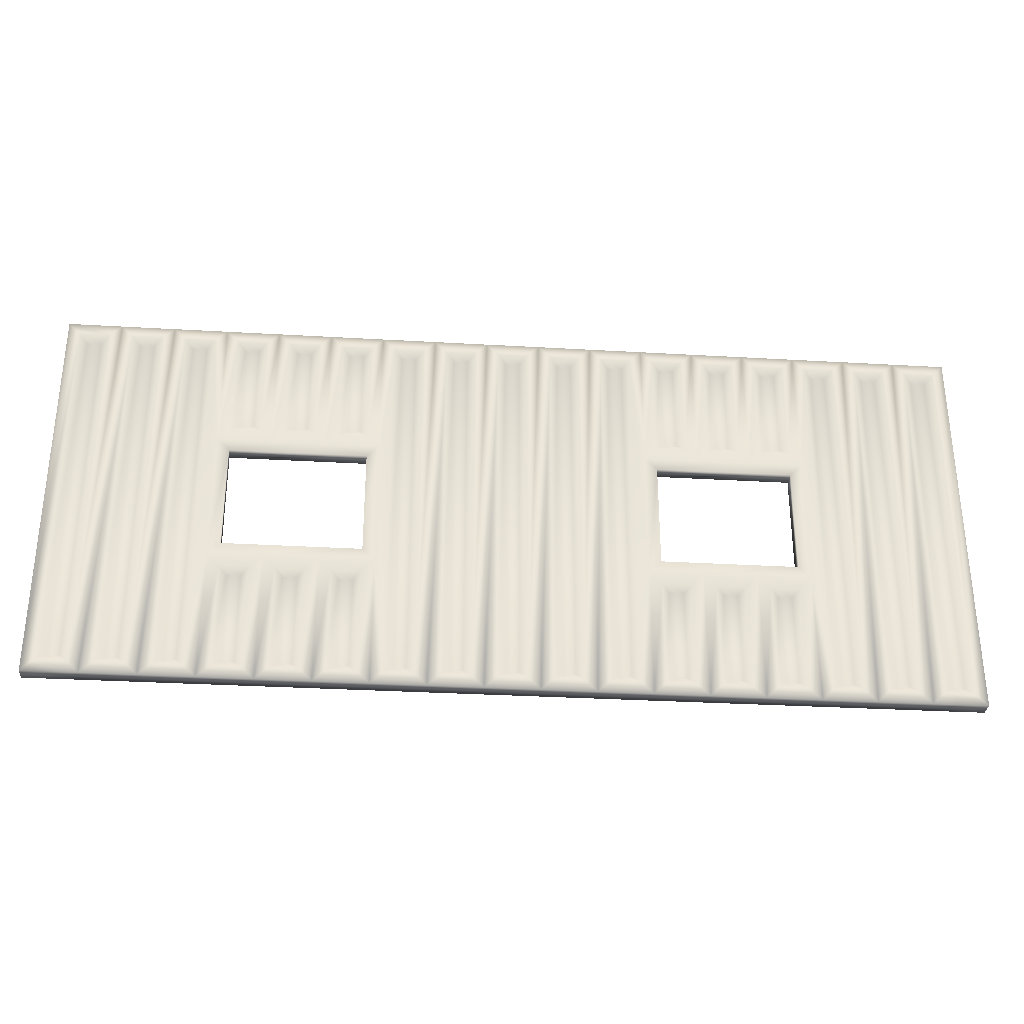
<metadata>
{"format":"obj","ext":"obj","renderer":"f3d","projection":"perspective","resolution":1024,"background":"white","views":[{"elev":-31.1,"azim":-4.8,"up":"+Y"}]}
</metadata>
<code>
v  4.647 247 -1.023
v  4.647 13 -1.023
v  -4.647 13 -1.023
v  -4.647 247 -1.023
v  287 247 -1.023
v  287 13 -1.023
v  277.7 13 -1.023
v  277.7 247 -1.023
v  251.7 247 -1.023
v  251.7 13 -1.023
v  242.4 13 -1.023
v  242.4 247 -1.023
v  216.4 247 -1.023
v  216.4 13 -1.023
v  207.1 13 -1.023
v  207.1 247 -1.023
v  75.24 247 -1.023
v  75.24 13 -1.023
v  65.94 13 -1.023
v  65.94 247 -1.023
v  39.94 247 -1.023
v  39.94 13 -1.023
v  30.65 13 -1.023
v  30.65 247 -1.023
v  -287 13 -1.023
v  -287 247 -1.023
v  -277.7 247 -1.023
v  -277.7 13 -1.023
v  -251.7 13 -1.023
v  -251.7 247 -1.023
v  -242.4 247 -1.023
v  -242.4 13 -1.023
v  -216.4 13 -1.023
v  -216.4 247 -1.023
v  -207.1 247 -1.023
v  -207.1 13 -1.023
v  -75.24 13 -1.023
v  -75.24 247 -1.023
v  -65.94 247 -1.023
v  -65.94 13 -1.023
v  -39.94 13 -1.023
v  -39.94 247 -1.023
v  -30.65 247 -1.023
v  -30.65 13 -1.023
v  171.8 247 -1.023
v  181.1 247 -1.023
v  181.1 186.3 -1.023
v  171.8 186.3 -1.023
v  181.1 13 -1.023
v  171.8 13 -1.023
v  171.8 73.67 -1.023
v  181.1 73.67 -1.023
v  136.5 247 -1.023
v  145.8 247 -1.023
v  145.8 186.3 -1.023
v  136.5 186.3 -1.023
v  145.8 13 -1.023
v  136.5 13 -1.023
v  136.5 73.67 -1.023
v  145.8 73.67 -1.023
v  101.2 247 -1.023
v  110.5 247 -1.023
v  110.5 186.3 -1.023
v  101.2 186.3 -1.023
v  110.5 13 -1.023
v  101.2 13 -1.023
v  101.2 73.67 -1.023
v  110.5 73.67 -1.023
v  -171.8 13 -1.023
v  -181.1 13 -1.023
v  -181.1 73.67 -1.023
v  -171.8 73.67 -1.023
v  -181.1 247 -1.023
v  -171.8 247 -1.023
v  -171.8 186.3 -1.023
v  -181.1 186.3 -1.023
v  -136.5 13 -1.023
v  -145.8 13 -1.023
v  -145.8 73.67 -1.023
v  -136.5 73.67 -1.023
v  -145.8 247 -1.023
v  -136.5 247 -1.023
v  -136.5 186.3 -1.023
v  -145.8 186.3 -1.023
v  -101.2 13 -1.023
v  -110.5 13 -1.023
v  -110.5 73.67 -1.023
v  -101.2 73.67 -1.023
v  -110.5 247 -1.023
v  -101.2 247 -1.023
v  -101.2 186.3 -1.023
v  -110.5 186.3 -1.023
v  194.1 173.3 -5.023
v  194.1 86.67 -5.023
v  186.1 94.67 -5.023
v  186.1 165.3 -5.023
v  96.24 165.3 -5.023
v  88.24 173.3 -5.023
v  123.5 173.3 -5.023
v  158.8 173.3 -5.023
v  88.24 86.67 -5.023
v  96.24 94.67 -5.023
v  158.8 86.67 -5.023
v  123.5 86.67 -5.023
v  -194.1 86.67 -5.023
v  -194.1 173.3 -5.023
v  -186.1 165.3 -5.023
v  -186.1 94.67 -5.023
v  -96.24 94.67 -5.023
v  -88.24 86.67 -5.023
v  -123.5 86.67 -5.023
v  -158.8 86.67 -5.023
v  -88.24 173.3 -5.023
v  -96.24 165.3 -5.023
v  -158.8 173.3 -5.023
v  -123.5 173.3 -5.023
v  17.65 0 -5.023
v  -17.65 0 -5.023
v  -9.647 8 -5.023
v  9.647 8 -5.023
v  17.65 260 -5.023
v  9.647 252 -5.023
v  -17.65 260 -5.023
v  -9.647 252 -5.023
v  300 0 -5.023
v  264.7 0 -5.023
v  272.7 8 -5.023
v  292 8 -5.023
v  300 260 -5.023
v  292 252 -5.023
v  264.7 260 -5.023
v  272.7 252 -5.023
v  229.4 0 -5.023
v  237.4 8 -5.023
v  256.7 8 -5.023
v  256.7 252 -5.023
v  229.4 260 -5.023
v  237.4 252 -5.023
v  194.1 0 -5.023
v  202.1 8 -5.023
v  221.4 8 -5.023
v  221.4 252 -5.023
v  194.1 260 -5.023
v  202.1 252 -5.023
v  88.24 0 -5.023
v  52.94 0 -5.023
v  60.94 8 -5.023
v  80.24 8 -5.023
v  80.24 252 -5.023
v  88.24 260 -5.023
v  52.94 260 -5.023
v  60.94 252 -5.023
v  25.65 8 -5.023
v  44.94 8 -5.023
v  44.94 252 -5.023
v  25.65 252 -5.023
v  -300 260 -5.023
v  -264.7 260 -5.023
v  -272.7 252 -5.023
v  -292 252 -5.023
v  -300 0 -5.023
v  -292 8 -5.023
v  -264.7 0 -5.023
v  -272.7 8 -5.023
v  -229.4 260 -5.023
v  -237.4 252 -5.023
v  -256.7 252 -5.023
v  -256.7 8 -5.023
v  -229.4 0 -5.023
v  -237.4 8 -5.023
v  -194.1 260 -5.023
v  -202.1 252 -5.023
v  -221.4 252 -5.023
v  -221.4 8 -5.023
v  -194.1 0 -5.023
v  -202.1 8 -5.023
v  -88.24 260 -5.023
v  -52.94 260 -5.023
v  -60.94 252 -5.023
v  -80.24 252 -5.023
v  -80.24 8 -5.023
v  -88.24 0 -5.023
v  -52.94 0 -5.023
v  -60.94 8 -5.023
v  -25.65 252 -5.023
v  -44.94 252 -5.023
v  -44.94 8 -5.023
v  -25.65 8 -5.023
v  186.1 181.3 -5.023
v  186.1 252 -5.023
v  158.8 260 -5.023
v  166.8 252 -5.023
v  166.8 181.3 -5.023
v  158.8 0 -5.023
v  166.8 78.67 -5.023
v  166.8 8 -5.023
v  186.1 8 -5.023
v  186.1 78.67 -5.023
v  150.8 181.3 -5.023
v  150.8 252 -5.023
v  123.5 260 -5.023
v  131.5 252 -5.023
v  131.5 181.3 -5.023
v  123.5 0 -5.023
v  131.5 78.67 -5.023
v  131.5 8 -5.023
v  150.8 8 -5.023
v  150.8 78.67 -5.023
v  115.5 181.3 -5.023
v  115.5 252 -5.023
v  96.24 252 -5.023
v  96.24 181.3 -5.023
v  96.24 78.67 -5.023
v  96.24 8 -5.023
v  115.5 8 -5.023
v  115.5 78.67 -5.023
v  -186.1 78.67 -5.023
v  -186.1 8 -5.023
v  -158.8 0 -5.023
v  -166.8 8 -5.023
v  -166.8 78.67 -5.023
v  -158.8 260 -5.023
v  -166.8 181.3 -5.023
v  -166.8 252 -5.023
v  -186.1 252 -5.023
v  -186.1 181.3 -5.023
v  -150.8 78.67 -5.023
v  -150.8 8 -5.023
v  -123.5 0 -5.023
v  -131.5 8 -5.023
v  -131.5 78.67 -5.023
v  -123.5 260 -5.023
v  -131.5 181.3 -5.023
v  -131.5 252 -5.023
v  -150.8 252 -5.023
v  -150.8 181.3 -5.023
v  -115.5 78.67 -5.023
v  -115.5 8 -5.023
v  -96.24 8 -5.023
v  -96.24 78.67 -5.023
v  -96.24 181.3 -5.023
v  -96.24 252 -5.023
v  -115.5 252 -5.023
v  -115.5 181.3 -5.023
v  186.1 94.67 -0
v  186.1 165.3 -0
v  96.24 165.3 -0
v  96.24 94.67 -0
v  -186.1 165.3 -0
v  -186.1 94.67 -0
v  -96.24 94.67 -0
v  -96.24 165.3 -0
v  17.65 0 -0
v  -17.65 0 -0
v  -17.65 260 -0
v  17.65 260 -0
v  300 0 -0
v  264.7 0 -0
v  300 260 -0
v  264.7 260 -0
v  229.4 0 -0
v  229.4 260 -0
v  194.1 0 -0
v  194.1 260 -0
v  88.24 0 -0
v  52.94 0 -0
v  52.94 260 -0
v  88.24 260 -0
v  -300 260 -0
v  -264.7 260 -0
v  -300 0 -0
v  -264.7 0 -0
v  -229.4 260 -0
v  -229.4 0 -0
v  -194.1 260 -0
v  -194.1 0 -0
v  -88.24 260 -0
v  -52.94 260 -0
v  -52.94 0 -0
v  -88.24 0 -0
v  158.8 260 -0
v  158.8 0 -0
v  123.5 260 -0
v  123.5 0 -0
v  -158.8 0 -0
v  -158.8 260 -0
v  -123.5 0 -0
v  -123.5 260 -0
v  -4.647 13 1.023
v  4.647 13 1.023
v  4.647 247 1.023
v  -4.647 247 1.023
v  277.7 13 1.023
v  287 13 1.023
v  287 247 1.023
v  277.7 247 1.023
v  242.4 13 1.023
v  251.7 13 1.023
v  251.7 247 1.023
v  242.4 247 1.023
v  207.1 13 1.023
v  216.4 13 1.023
v  216.4 247 1.023
v  207.1 247 1.023
v  65.94 13 1.023
v  75.24 13 1.023
v  75.24 247 1.023
v  65.94 247 1.023
v  30.65 13 1.023
v  39.94 13 1.023
v  39.94 247 1.023
v  30.65 247 1.023
v  -277.7 247 1.023
v  -287 247 1.023
v  -287 13 1.023
v  -277.7 13 1.023
v  -242.4 247 1.023
v  -251.7 247 1.023
v  -251.7 13 1.023
v  -242.4 13 1.023
v  -207.1 247 1.023
v  -216.4 247 1.023
v  -216.4 13 1.023
v  -207.1 13 1.023
v  -65.94 247 1.023
v  -75.24 247 1.023
v  -75.24 13 1.023
v  -65.94 13 1.023
v  -30.65 247 1.023
v  -39.94 247 1.023
v  -39.94 13 1.023
v  -30.65 13 1.023
v  181.1 186.3 1.023
v  181.1 247 1.023
v  171.8 247 1.023
v  171.8 186.3 1.023
v  171.8 73.67 1.023
v  171.8 13 1.023
v  181.1 13 1.023
v  181.1 73.67 1.023
v  145.8 186.3 1.023
v  145.8 247 1.023
v  136.5 247 1.023
v  136.5 186.3 1.023
v  136.5 73.67 1.023
v  136.5 13 1.023
v  145.8 13 1.023
v  145.8 73.67 1.023
v  110.5 186.3 1.023
v  110.5 247 1.023
v  101.2 247 1.023
v  101.2 186.3 1.023
v  101.2 73.67 1.023
v  101.2 13 1.023
v  110.5 13 1.023
v  110.5 73.67 1.023
v  -181.1 73.67 1.023
v  -181.1 13 1.023
v  -171.8 13 1.023
v  -171.8 73.67 1.023
v  -171.8 186.3 1.023
v  -171.8 247 1.023
v  -181.1 247 1.023
v  -181.1 186.3 1.023
v  -145.8 73.67 1.023
v  -145.8 13 1.023
v  -136.5 13 1.023
v  -136.5 73.67 1.023
v  -136.5 186.3 1.023
v  -136.5 247 1.023
v  -145.8 247 1.023
v  -145.8 186.3 1.023
v  -110.5 73.67 1.023
v  -110.5 13 1.023
v  -101.2 13 1.023
v  -101.2 73.67 1.023
v  -101.2 186.3 1.023
v  -101.2 247 1.023
v  -110.5 247 1.023
v  -110.5 186.3 1.023
v  186.1 94.67 5.023
v  194.1 86.67 5.023
v  194.1 173.3 5.023
v  186.1 165.3 5.023
v  96.24 165.3 5.023
v  158.8 173.3 5.023
v  123.5 173.3 5.023
v  88.24 173.3 5.023
v  88.24 86.67 5.023
v  96.24 94.67 5.023
v  123.5 86.67 5.023
v  158.8 86.67 5.023
v  -186.1 165.3 5.023
v  -194.1 173.3 5.023
v  -194.1 86.67 5.023
v  -186.1 94.67 5.023
v  -96.24 94.67 5.023
v  -158.8 86.67 5.023
v  -123.5 86.67 5.023
v  -88.24 86.67 5.023
v  -88.24 173.3 5.023
v  -96.24 165.3 5.023
v  -123.5 173.3 5.023
v  -158.8 173.3 5.023
v  -9.647 8 5.023
v  -17.65 0 5.023
v  17.65 0 5.023
v  9.647 8 5.023
v  17.65 260 5.023
v  9.647 252 5.023
v  -17.65 260 5.023
v  -9.647 252 5.023
v  272.7 8 5.023
v  264.7 0 5.023
v  300 0 5.023
v  292 8 5.023
v  300 260 5.023
v  292 252 5.023
v  264.7 260 5.023
v  272.7 252 5.023
v  237.4 8 5.023
v  229.4 0 5.023
v  256.7 8 5.023
v  256.7 252 5.023
v  229.4 260 5.023
v  237.4 252 5.023
v  202.1 8 5.023
v  194.1 0 5.023
v  221.4 8 5.023
v  221.4 252 5.023
v  194.1 260 5.023
v  202.1 252 5.023
v  60.94 8 5.023
v  52.94 0 5.023
v  88.24 0 5.023
v  80.24 8 5.023
v  80.24 252 5.023
v  88.24 260 5.023
v  52.94 260 5.023
v  60.94 252 5.023
v  25.65 8 5.023
v  44.94 8 5.023
v  44.94 252 5.023
v  25.65 252 5.023
v  -272.7 252 5.023
v  -264.7 260 5.023
v  -300 260 5.023
v  -292 252 5.023
v  -300 0 5.023
v  -292 8 5.023
v  -264.7 0 5.023
v  -272.7 8 5.023
v  -237.4 252 5.023
v  -229.4 260 5.023
v  -256.7 252 5.023
v  -256.7 8 5.023
v  -229.4 0 5.023
v  -237.4 8 5.023
v  -202.1 252 5.023
v  -194.1 260 5.023
v  -221.4 252 5.023
v  -221.4 8 5.023
v  -194.1 0 5.023
v  -202.1 8 5.023
v  -60.94 252 5.023
v  -52.94 260 5.023
v  -88.24 260 5.023
v  -80.24 252 5.023
v  -80.24 8 5.023
v  -88.24 0 5.023
v  -52.94 0 5.023
v  -60.94 8 5.023
v  -25.65 252 5.023
v  -44.94 252 5.023
v  -44.94 8 5.023
v  -25.65 8 5.023
v  186.1 181.3 5.023
v  186.1 252 5.023
v  158.8 260 5.023
v  166.8 252 5.023
v  166.8 181.3 5.023
v  166.8 78.67 5.023
v  158.8 0 5.023
v  166.8 8 5.023
v  186.1 8 5.023
v  186.1 78.67 5.023
v  150.8 181.3 5.023
v  150.8 252 5.023
v  123.5 260 5.023
v  131.5 252 5.023
v  131.5 181.3 5.023
v  131.5 78.67 5.023
v  123.5 0 5.023
v  131.5 8 5.023
v  150.8 8 5.023
v  150.8 78.67 5.023
v  115.5 181.3 5.023
v  115.5 252 5.023
v  96.24 252 5.023
v  96.24 181.3 5.023
v  96.24 78.67 5.023
v  96.24 8 5.023
v  115.5 8 5.023
v  115.5 78.67 5.023
v  -186.1 78.67 5.023
v  -186.1 8 5.023
v  -158.8 0 5.023
v  -166.8 8 5.023
v  -166.8 78.67 5.023
v  -166.8 181.3 5.023
v  -158.8 260 5.023
v  -166.8 252 5.023
v  -186.1 252 5.023
v  -186.1 181.3 5.023
v  -150.8 78.67 5.023
v  -150.8 8 5.023
v  -123.5 0 5.023
v  -131.5 8 5.023
v  -131.5 78.67 5.023
v  -131.5 181.3 5.023
v  -123.5 260 5.023
v  -131.5 252 5.023
v  -150.8 252 5.023
v  -150.8 181.3 5.023
v  -115.5 78.67 5.023
v  -115.5 8 5.023
v  -96.24 8 5.023
v  -96.24 78.67 5.023
v  -96.24 181.3 5.023
v  -96.24 252 5.023
v  -115.5 252 5.023
v  -115.5 181.3 5.023
g default
f 1 2 3 4
f 5 6 7 8
f 9 10 11 12
f 13 14 15 16
f 17 18 19 20
f 21 22 23 24
f 25 26 27 28
f 29 30 31 32
f 33 34 35 36
f 37 38 39 40
f 41 42 43 44
f 45 46 47 48
f 49 50 51 52
f 53 54 55 56
f 57 58 59 60
f 61 62 63 64
f 65 66 67 68
f 69 70 71 72
f 73 74 75 76
f 77 78 79 80
f 81 82 83 84
f 85 86 87 88
f 89 90 91 92
f 93 94 95 96
f 97 98 99 100
f 96 97 100 93
f 101 98 97 102
f 95 94 103 104
f 102 95 104 101
f 105 106 107 108
f 109 110 111 112
f 108 109 112 105
f 113 110 109 114
f 107 106 115 116
f 114 107 116 113
f 117 118 119 120
f 121 117 120 122
f 123 121 122 124
f 118 123 124 119
f 125 126 127 128
f 129 125 128 130
f 131 129 130 132
f 126 131 132 127
f 126 133 134 135
f 131 126 135 136
f 137 131 136 138
f 133 137 138 134
f 133 139 140 141
f 137 133 141 142
f 143 137 142 144
f 140 139 94 93
f 144 140 93 143
f 145 146 147 148
f 149 150 98 101
f 148 149 101 145
f 151 150 149 152
f 146 151 152 147
f 146 117 153 154
f 151 146 154 155
f 121 151 155 156
f 117 121 156 153
f 157 158 159 160
f 161 157 160 162
f 163 161 162 164
f 158 163 164 159
f 158 165 166 167
f 163 158 167 168
f 169 163 168 170
f 165 169 170 166
f 165 171 172 173
f 169 165 173 174
f 175 169 174 176
f 172 171 106 105
f 176 172 105 175
f 177 178 179 180
f 181 182 110 113
f 180 181 113 177
f 183 182 181 184
f 178 183 184 179
f 178 123 185 186
f 183 178 186 187
f 118 183 187 188
f 123 118 188 185
f 143 93 189 190
f 191 143 190 192
f 100 191 192 193
f 93 100 193 189
f 194 103 195 196
f 139 194 196 197
f 94 139 197 198
f 103 94 198 195
f 191 100 199 200
f 201 191 200 202
f 99 201 202 203
f 100 99 203 199
f 204 104 205 206
f 194 204 206 207
f 103 194 207 208
f 104 103 208 205
f 201 99 209 210
f 150 201 210 211
f 98 150 211 212
f 99 98 212 209
f 145 101 213 214
f 204 145 214 215
f 104 204 215 216
f 101 104 216 213
f 175 105 217 218
f 219 175 218 220
f 112 219 220 221
f 105 112 221 217
f 222 115 223 224
f 171 222 224 225
f 106 171 225 226
f 115 106 226 223
f 219 112 227 228
f 229 219 228 230
f 111 229 230 231
f 112 111 231 227
f 232 116 233 234
f 222 232 234 235
f 115 222 235 236
f 116 115 236 233
f 229 111 237 238
f 182 229 238 239
f 110 182 239 240
f 111 110 240 237
f 177 113 241 242
f 232 177 242 243
f 116 232 243 244
f 113 116 244 241
f 96 95 245 246
f 97 96 246 247
f 102 97 247 248
f 95 102 248 245
f 108 107 249 250
f 109 108 250 251
f 114 109 251 252
f 107 114 252 249
f 120 119 3 2
f 122 120 2 1
f 124 122 1 4
f 119 124 4 3
f 128 127 7 6
f 130 128 6 5
f 132 130 5 8
f 127 132 8 7
f 135 134 11 10
f 136 135 10 9
f 138 136 9 12
f 134 138 12 11
f 141 140 15 14
f 142 141 14 13
f 144 142 13 16
f 140 144 16 15
f 148 147 19 18
f 149 148 18 17
f 152 149 17 20
f 147 152 20 19
f 154 153 23 22
f 155 154 22 21
f 156 155 21 24
f 153 156 24 23
f 160 159 27 26
f 162 160 26 25
f 164 162 25 28
f 159 164 28 27
f 167 166 31 30
f 168 167 30 29
f 170 168 29 32
f 166 170 32 31
f 173 172 35 34
f 174 173 34 33
f 176 174 33 36
f 172 176 36 35
f 180 179 39 38
f 181 180 38 37
f 184 181 37 40
f 179 184 40 39
f 186 185 43 42
f 187 186 42 41
f 188 187 41 44
f 185 188 44 43
f 190 189 47 46
f 192 190 46 45
f 193 192 45 48
f 189 193 48 47
f 196 195 51 50
f 197 196 50 49
f 198 197 49 52
f 195 198 52 51
f 200 199 55 54
f 202 200 54 53
f 203 202 53 56
f 199 203 56 55
f 206 205 59 58
f 207 206 58 57
f 208 207 57 60
f 205 208 60 59
f 210 209 63 62
f 211 210 62 61
f 212 211 61 64
f 209 212 64 63
f 214 213 67 66
f 215 214 66 65
f 216 215 65 68
f 213 216 68 67
f 218 217 71 70
f 220 218 70 69
f 221 220 69 72
f 217 221 72 71
f 224 223 75 74
f 225 224 74 73
f 226 225 73 76
f 223 226 76 75
f 228 227 79 78
f 230 228 78 77
f 231 230 77 80
f 227 231 80 79
f 234 233 83 82
f 235 234 82 81
f 236 235 81 84
f 233 236 84 83
f 238 237 87 86
f 239 238 86 85
f 240 239 85 88
f 237 240 88 87
f 242 241 91 90
f 243 242 90 89
f 244 243 89 92
f 241 244 92 91
f 117 253 254 118
f 123 255 256 121
f 125 257 258 126
f 129 259 257 125
f 131 260 259 129
f 126 258 261 133
f 137 262 260 131
f 133 261 263 139
f 143 264 262 137
f 145 265 266 146
f 151 267 268 150
f 146 266 253 117
f 121 256 267 151
f 157 269 270 158
f 161 271 269 157
f 163 272 271 161
f 158 270 273 165
f 169 274 272 163
f 165 273 275 171
f 175 276 274 169
f 177 277 278 178
f 183 279 280 182
f 178 278 255 123
f 118 254 279 183
f 191 281 264 143
f 139 263 282 194
f 201 283 281 191
f 194 282 284 204
f 150 268 283 201
f 204 284 265 145
f 219 285 276 175
f 171 275 286 222
f 229 287 285 219
f 222 286 288 232
f 182 280 287 229
f 232 288 277 177
f 289 290 291 292
f 293 294 295 296
f 297 298 299 300
f 301 302 303 304
f 305 306 307 308
f 309 310 311 312
f 313 314 315 316
f 317 318 319 320
f 321 322 323 324
f 325 326 327 328
f 329 330 331 332
f 333 334 335 336
f 337 338 339 340
f 341 342 343 344
f 345 346 347 348
f 349 350 351 352
f 353 354 355 356
f 357 358 359 360
f 361 362 363 364
f 365 366 367 368
f 369 370 371 372
f 373 374 375 376
f 377 378 379 380
f 381 382 383 384
f 385 386 387 388
f 384 383 386 385
f 385 388 389 390
f 381 391 392 382
f 390 389 391 381
f 393 394 395 396
f 397 398 399 400
f 396 395 398 397
f 397 400 401 402
f 393 403 404 394
f 402 401 403 393
f 405 406 407 408
f 408 407 409 410
f 410 409 411 412
f 412 411 406 405
f 413 414 415 416
f 416 415 417 418
f 418 417 419 420
f 420 419 414 413
f 421 422 414 423
f 423 414 419 424
f 424 419 425 426
f 426 425 422 421
f 427 428 422 429
f 429 422 425 430
f 430 425 431 432
f 427 383 382 428
f 432 431 383 427
f 433 434 435 436
f 437 389 388 438
f 436 435 389 437
f 437 438 439 440
f 440 439 434 433
f 441 407 434 442
f 442 434 439 443
f 443 439 409 444
f 444 409 407 441
f 445 446 447 448
f 448 447 449 450
f 450 449 451 452
f 452 451 446 445
f 453 454 446 455
f 455 446 451 456
f 456 451 457 458
f 458 457 454 453
f 459 460 454 461
f 461 454 457 462
f 462 457 463 464
f 459 395 394 460
f 464 463 395 459
f 465 466 467 468
f 469 401 400 470
f 468 467 401 469
f 469 470 471 472
f 472 471 466 465
f 473 411 466 474
f 474 466 471 475
f 475 471 406 476
f 476 406 411 473
f 477 383 431 478
f 478 431 479 480
f 480 479 386 481
f 481 386 383 477
f 482 392 483 484
f 484 483 428 485
f 485 428 382 486
f 486 382 392 482
f 487 386 479 488
f 488 479 489 490
f 490 489 387 491
f 491 387 386 487
f 492 391 493 494
f 494 493 483 495
f 495 483 392 496
f 496 392 391 492
f 497 387 489 498
f 498 489 438 499
f 499 438 388 500
f 500 388 387 497
f 501 389 435 502
f 502 435 493 503
f 503 493 391 504
f 504 391 389 501
f 505 395 463 506
f 506 463 507 508
f 508 507 398 509
f 509 398 395 505
f 510 404 511 512
f 512 511 460 513
f 513 460 394 514
f 514 394 404 510
f 515 398 507 516
f 516 507 517 518
f 518 517 399 519
f 519 399 398 515
f 520 403 521 522
f 522 521 511 523
f 523 511 404 524
f 524 404 403 520
f 525 399 517 526
f 526 517 470 527
f 527 470 400 528
f 528 400 399 525
f 529 401 467 530
f 530 467 521 531
f 531 521 403 532
f 532 403 401 529
f 245 381 384 246
f 246 384 385 247
f 247 385 390 248
f 248 390 381 245
f 249 393 396 250
f 250 396 397 251
f 251 397 402 252
f 252 402 393 249
f 289 405 408 290
f 290 408 410 291
f 291 410 412 292
f 292 412 405 289
f 293 413 416 294
f 294 416 418 295
f 295 418 420 296
f 296 420 413 293
f 297 421 423 298
f 298 423 424 299
f 299 424 426 300
f 300 426 421 297
f 301 427 429 302
f 302 429 430 303
f 303 430 432 304
f 304 432 427 301
f 305 433 436 306
f 306 436 437 307
f 307 437 440 308
f 308 440 433 305
f 309 441 442 310
f 310 442 443 311
f 311 443 444 312
f 312 444 441 309
f 313 445 448 314
f 314 448 450 315
f 315 450 452 316
f 316 452 445 313
f 317 453 455 318
f 318 455 456 319
f 319 456 458 320
f 320 458 453 317
f 321 459 461 322
f 322 461 462 323
f 323 462 464 324
f 324 464 459 321
f 325 465 468 326
f 326 468 469 327
f 327 469 472 328
f 328 472 465 325
f 329 473 474 330
f 330 474 475 331
f 331 475 476 332
f 332 476 473 329
f 333 477 478 334
f 334 478 480 335
f 335 480 481 336
f 336 481 477 333
f 337 482 484 338
f 338 484 485 339
f 339 485 486 340
f 340 486 482 337
f 341 487 488 342
f 342 488 490 343
f 343 490 491 344
f 344 491 487 341
f 345 492 494 346
f 346 494 495 347
f 347 495 496 348
f 348 496 492 345
f 349 497 498 350
f 350 498 499 351
f 351 499 500 352
f 352 500 497 349
f 353 501 502 354
f 354 502 503 355
f 355 503 504 356
f 356 504 501 353
f 357 505 506 358
f 358 506 508 359
f 359 508 509 360
f 360 509 505 357
f 361 510 512 362
f 362 512 513 363
f 363 513 514 364
f 364 514 510 361
f 365 515 516 366
f 366 516 518 367
f 367 518 519 368
f 368 519 515 365
f 369 520 522 370
f 370 522 523 371
f 371 523 524 372
f 372 524 520 369
f 373 525 526 374
f 374 526 527 375
f 375 527 528 376
f 376 528 525 373
f 377 529 530 378
f 378 530 531 379
f 379 531 532 380
f 380 532 529 377
f 254 253 407 406
f 256 255 411 409
f 258 257 415 414
f 257 259 417 415
f 259 260 419 417
f 261 258 414 422
f 260 262 425 419
f 263 261 422 428
f 262 264 431 425
f 266 265 435 434
f 268 267 439 438
f 253 266 434 407
f 267 256 409 439
f 270 269 447 446
f 269 271 449 447
f 271 272 451 449
f 273 270 446 454
f 272 274 457 451
f 275 273 454 460
f 274 276 463 457
f 278 277 467 466
f 280 279 471 470
f 255 278 466 411
f 279 254 406 471
f 264 281 479 431
f 282 263 428 483
f 281 283 489 479
f 284 282 483 493
f 283 268 438 489
f 265 284 493 435
f 276 285 507 463
f 286 275 460 511
f 285 287 517 507
f 288 286 511 521
f 287 280 470 517
f 277 288 521 467

</code>
